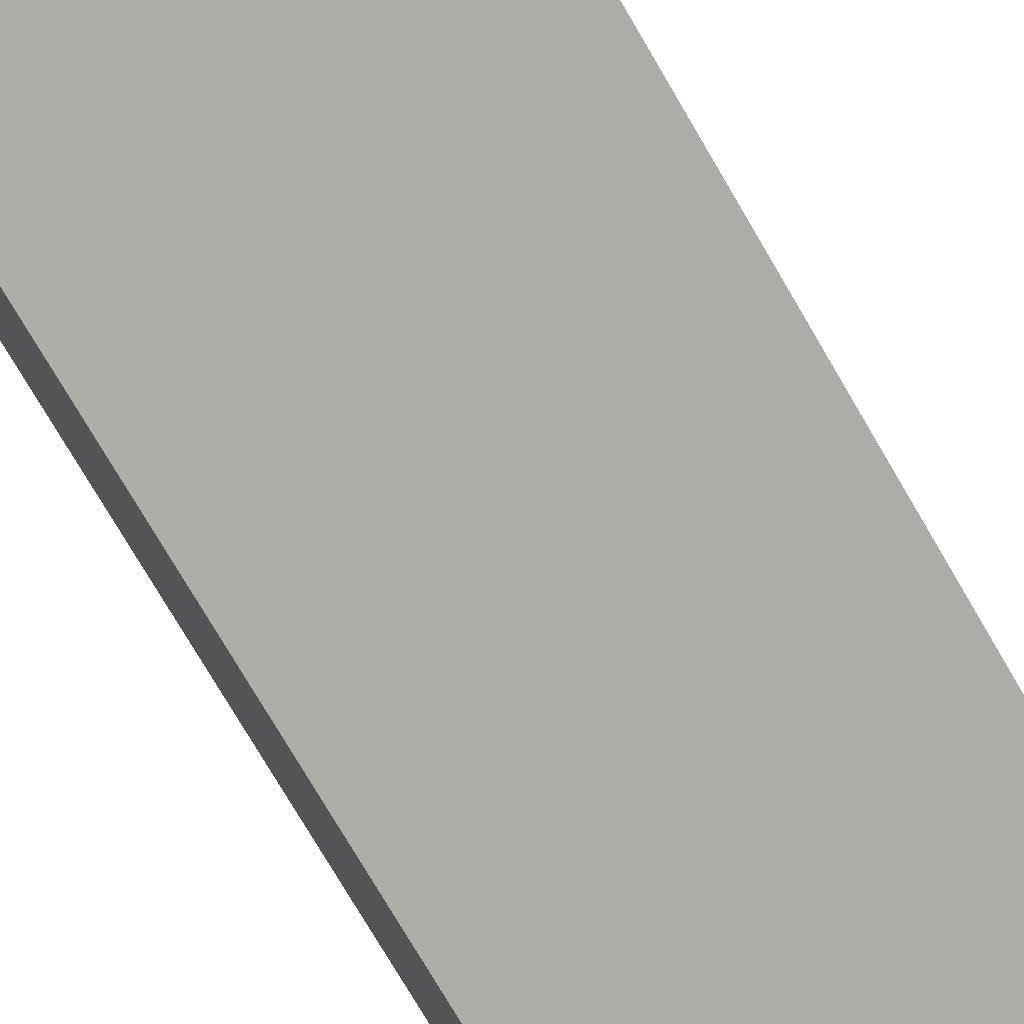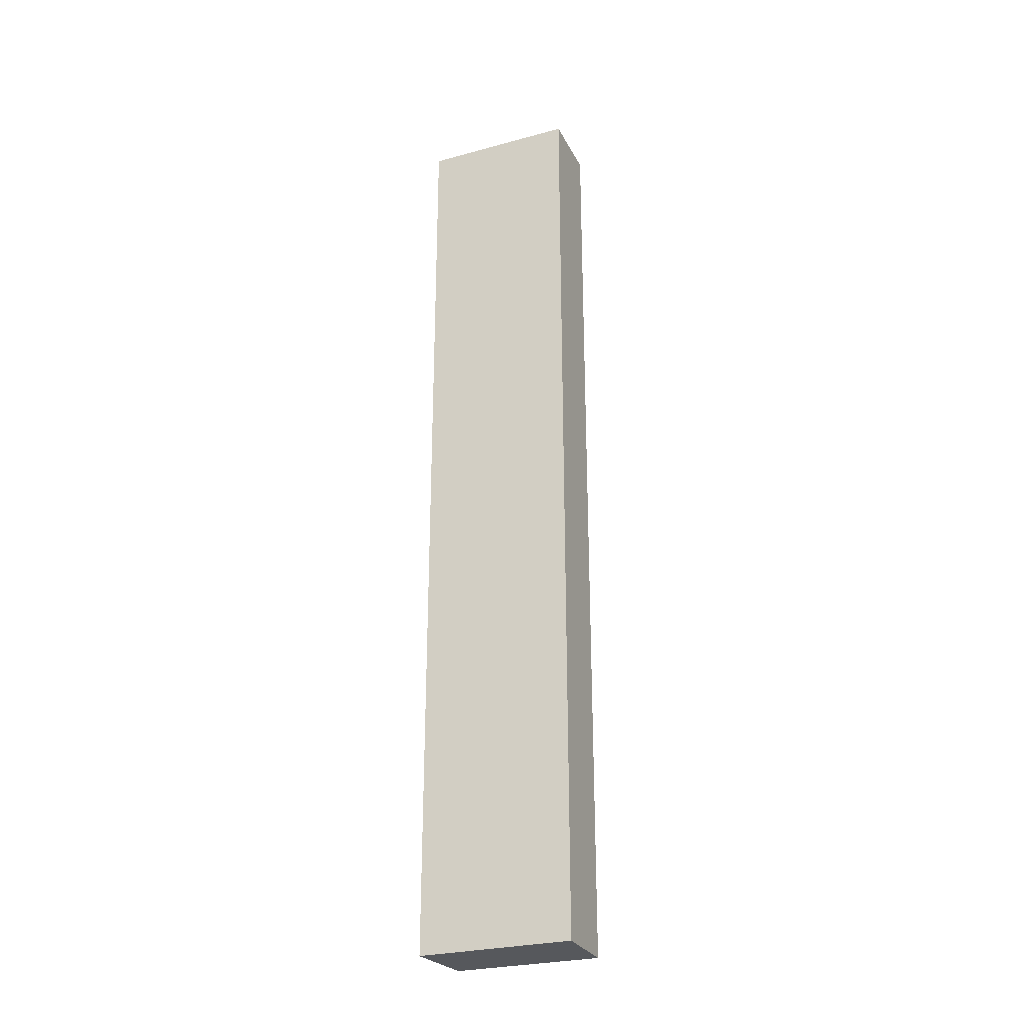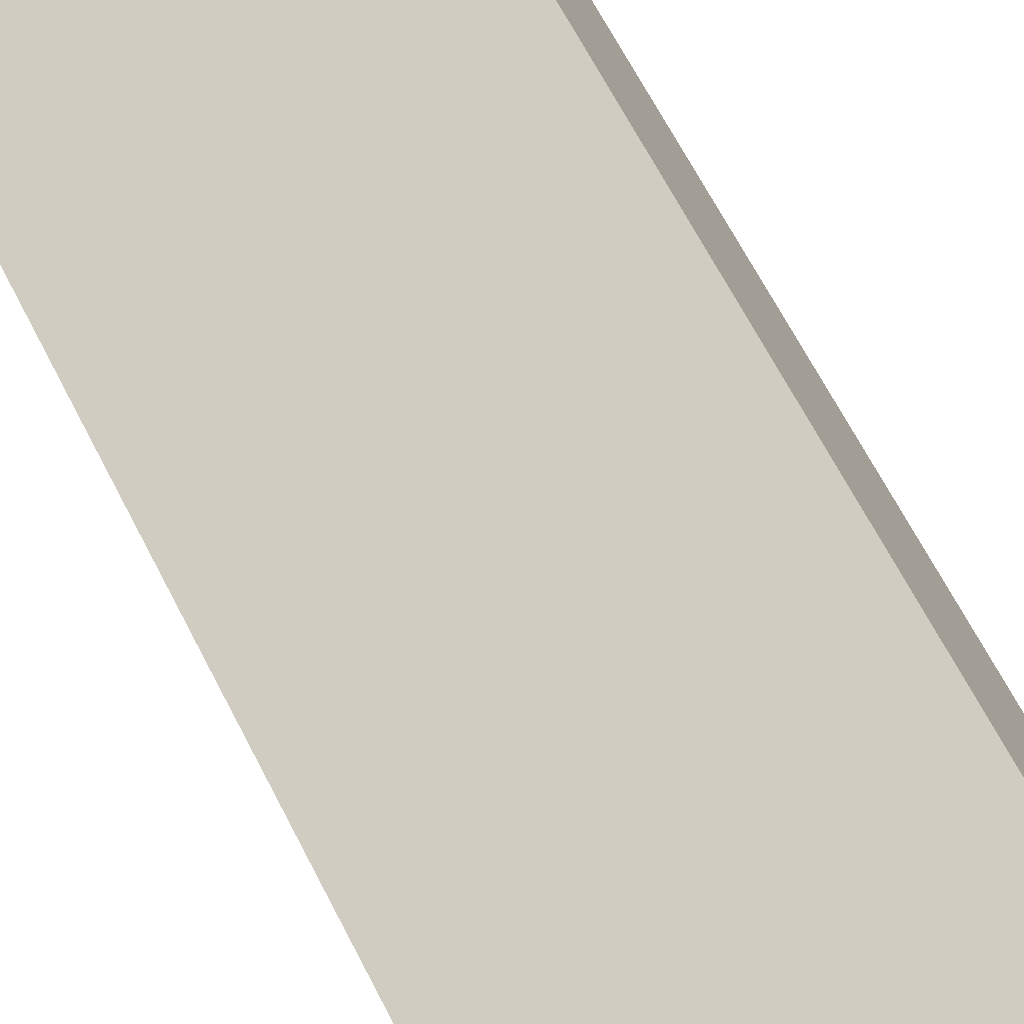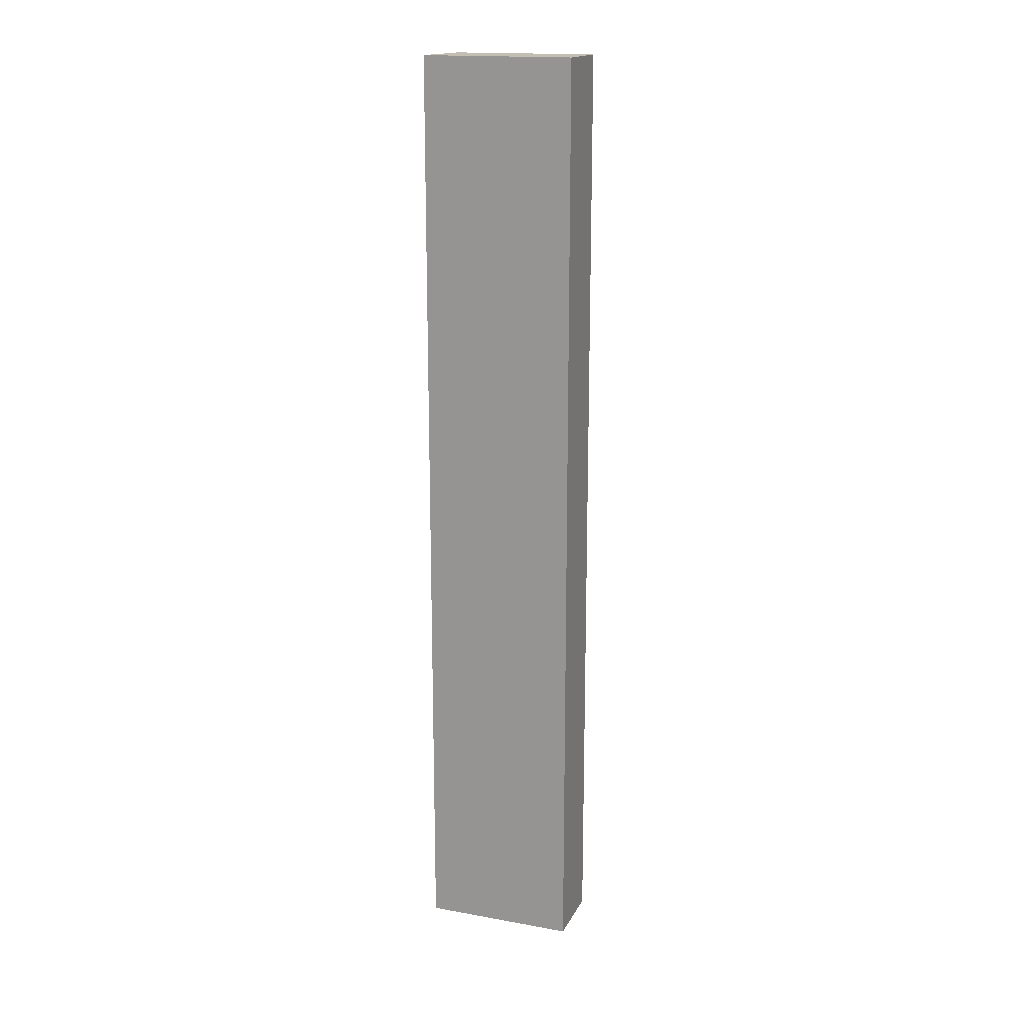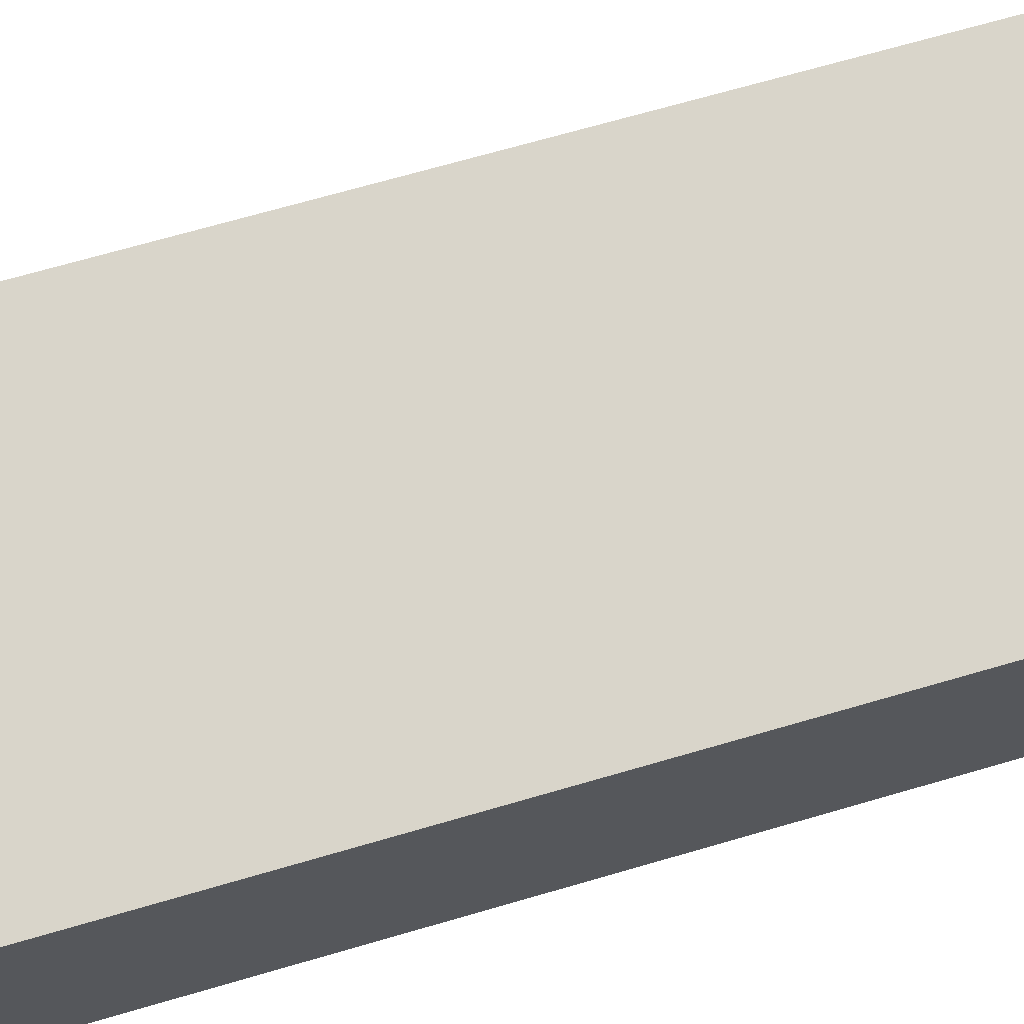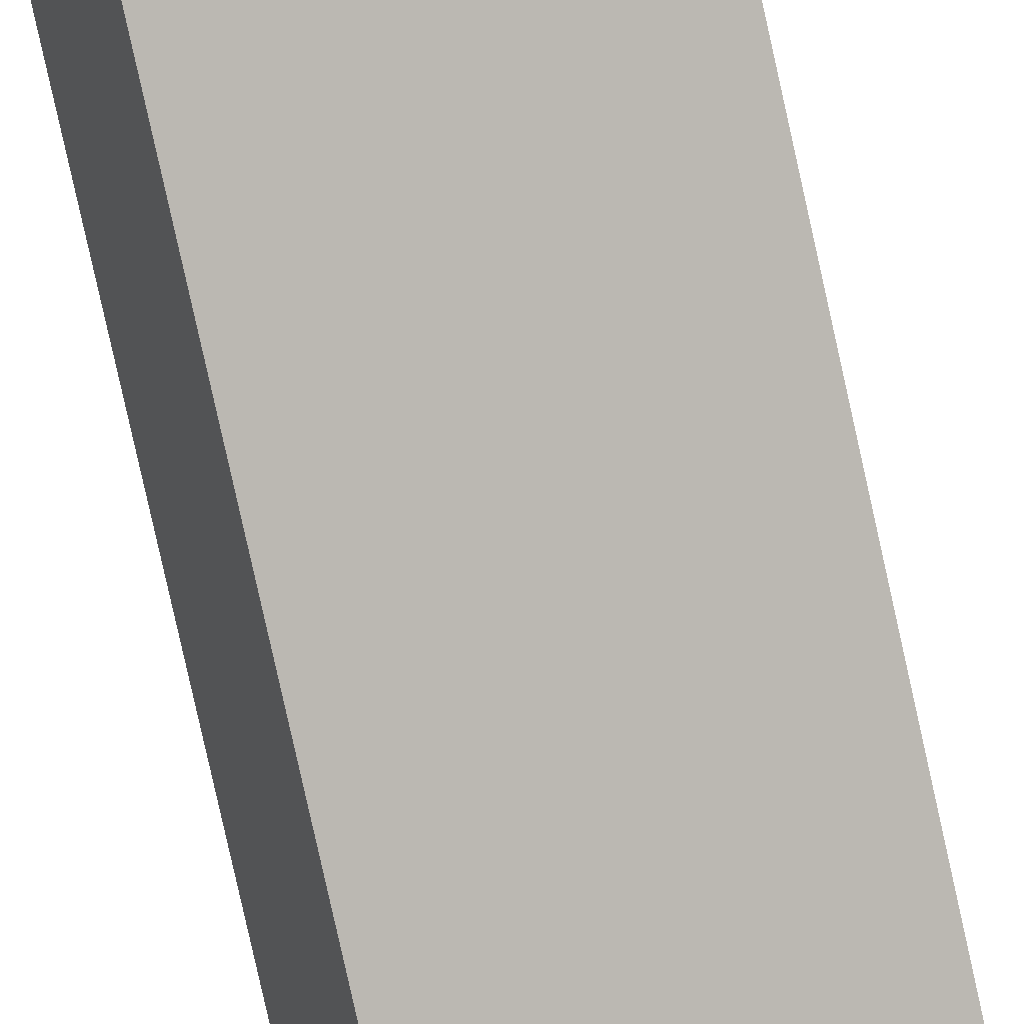
<metadata>
{"format":"obj","ext":"obj","renderer":"f3d","projection":"perspective","resolution":1024,"background":"white","views":[{"elev":-64.4,"azim":-151.4,"up":"+Z"},{"elev":-27.7,"azim":-129.4,"up":"+Y"},{"elev":46.9,"azim":157.7,"up":"+Z"},{"elev":17.1,"azim":-132.2,"up":"+Y"},{"elev":47.5,"azim":69.7,"up":"+Z"},{"elev":-79.5,"azim":-167.5,"up":"+Z"}]}
</metadata>
<code>
v  2.217 15.79 -1.178
v  2.669 15.79 -0.103
v  2.258 15.79 -1.2
v  0 15.79 9.67e-16
v  0.563 15.79 1.053
v  0.563 -6.448e-17 1.053
v  2.669 6.307e-18 -0.103
v  2.258 7.348e-17 -1.2
v  0 0 0
v  2.217 7.213e-17 -1.178
g defaultobject
f 1 2 3
f 2 1 4
f 2 4 5
f 6 2 5
f 2 6 7
f 7 3 2
f 3 7 8
f 8 1 3
f 1 8 4
f 4 8 9
f 9 8 10
f 9 5 4
f 5 9 6
f 6 8 7
f 8 6 10
f 10 6 9

</code>
